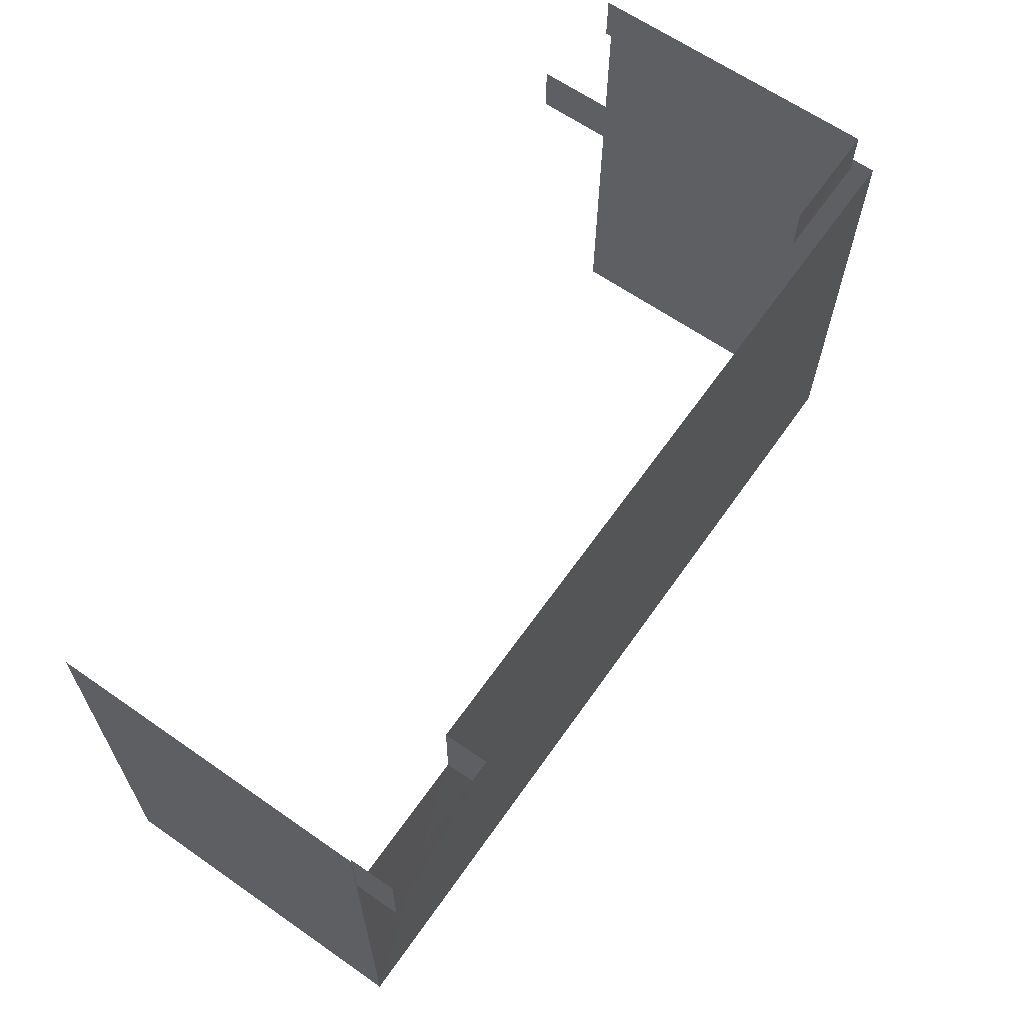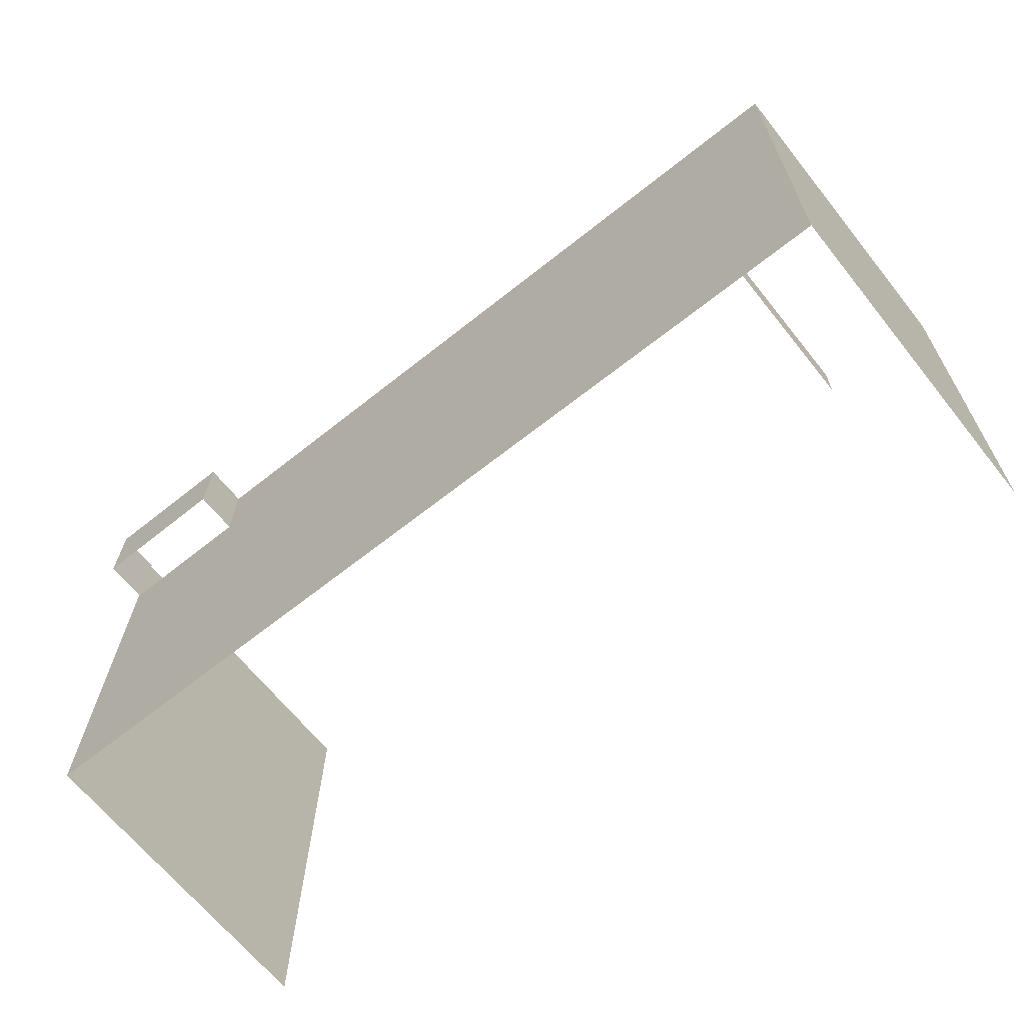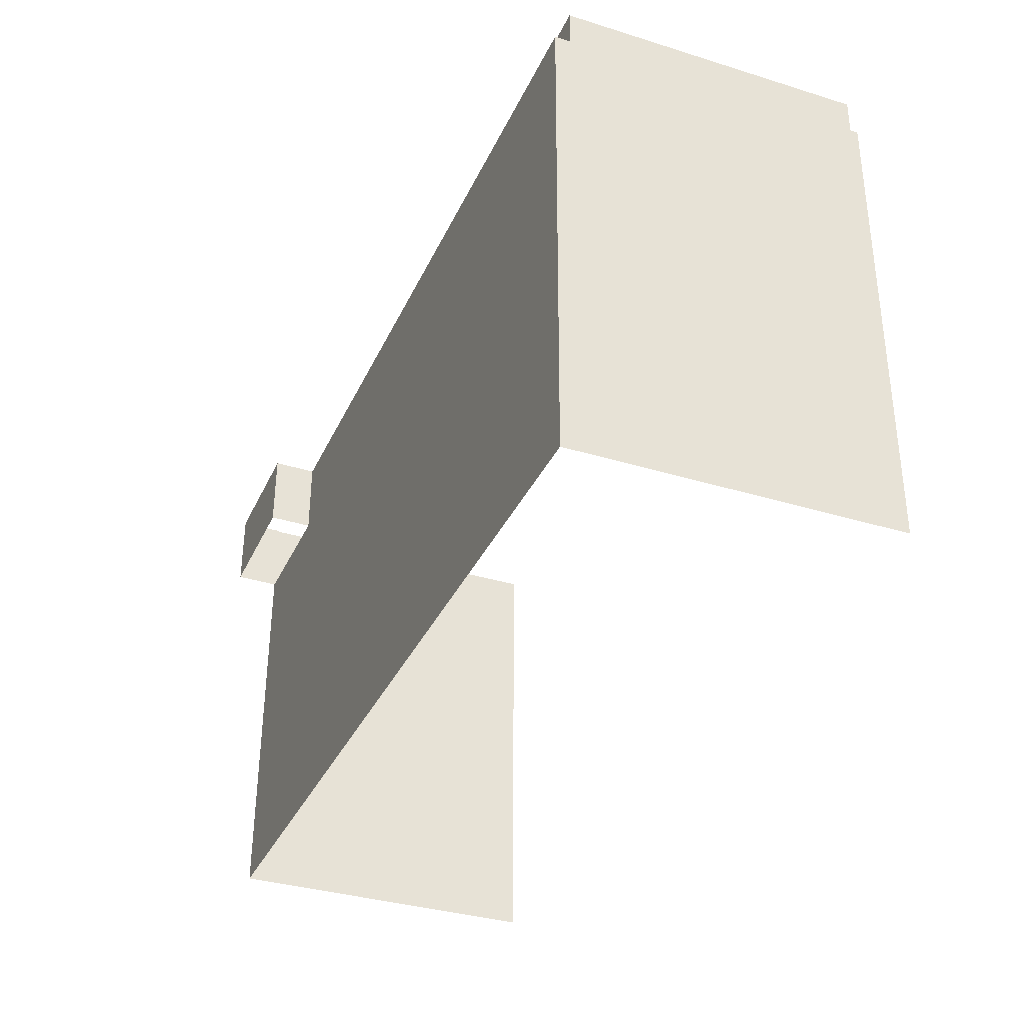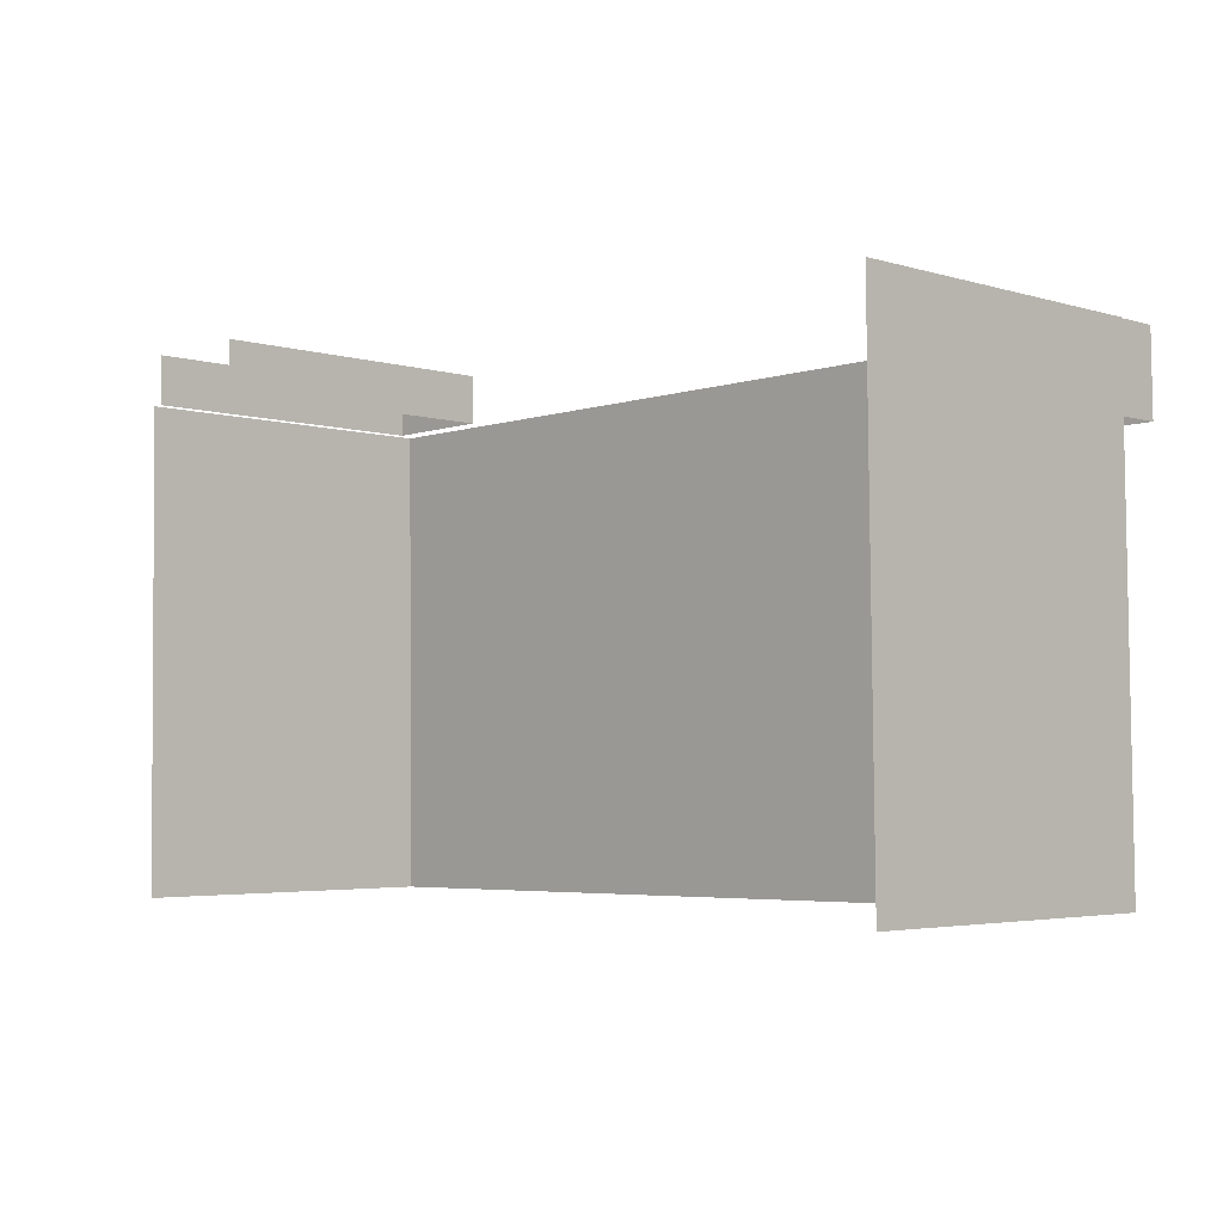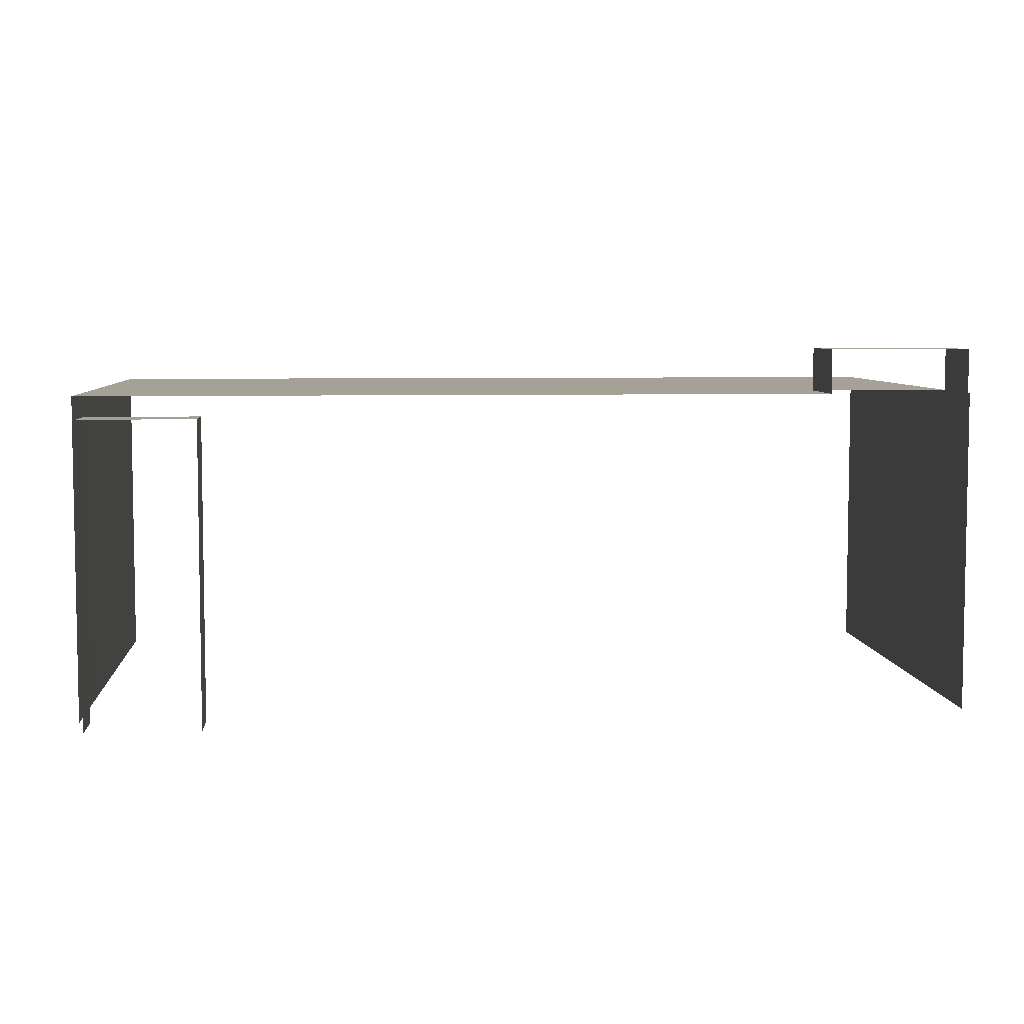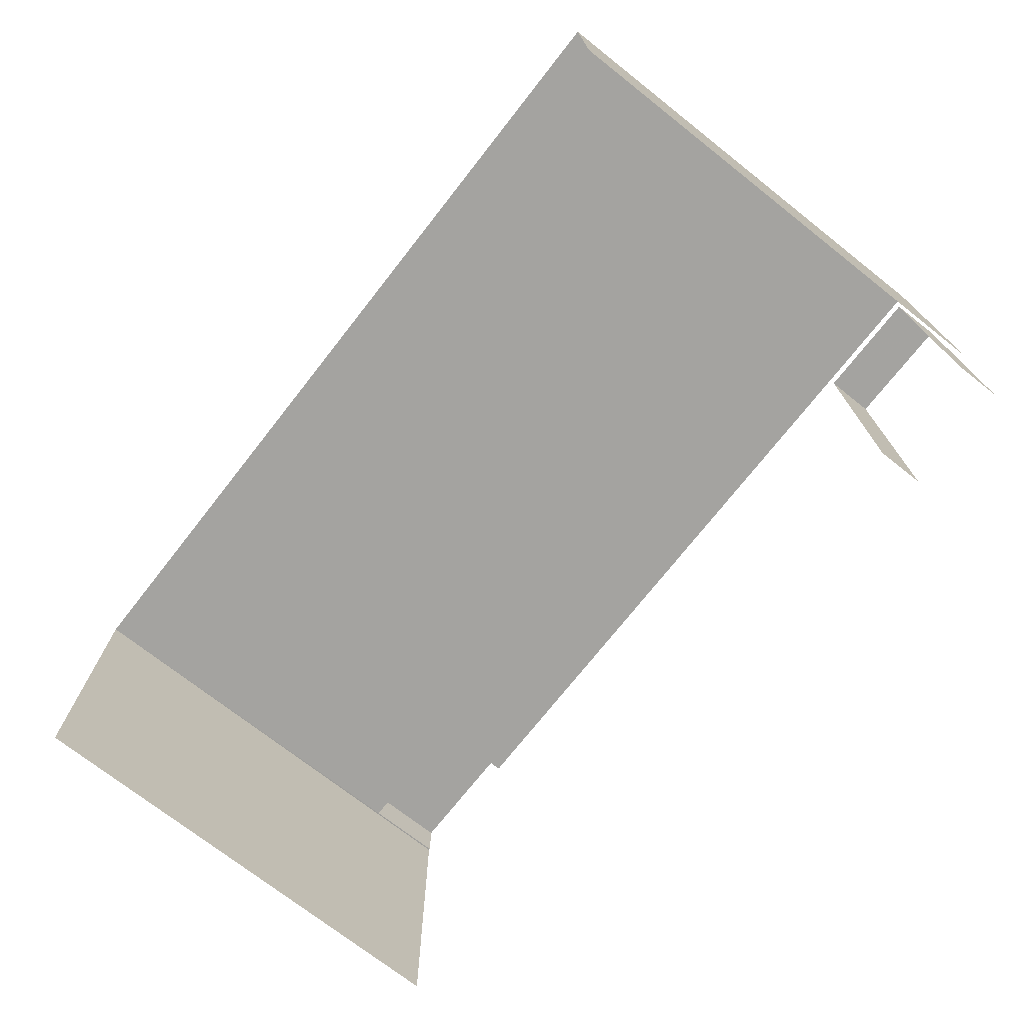
<metadata>
{"format":"obj","ext":"obj","renderer":"f3d","projection":"perspective","resolution":1024,"background":"white","views":[{"elev":64.4,"azim":-55.0,"up":"+Y"},{"elev":-66.4,"azim":38.7,"up":"+Y"},{"elev":-35.3,"azim":67.8,"up":"+Y"},{"elev":-3.8,"azim":-134.6,"up":"+Y"},{"elev":6.0,"azim":175.0,"up":"+Z"},{"elev":-73.0,"azim":51.2,"up":"+Z"}]}
</metadata>
<code>
v -2.254e+05 -1.266e+05 16.02
v -2.253e+05 -1.266e+05 16.02
v -2.254e+05 -1.266e+05 16.02
v -2.253e+05 -1.266e+05 16.02
v -2.253e+05 -1.266e+05 16.02
v -2.253e+05 -1.266e+05 16.02
v -2.253e+05 -1.266e+05 16.02
v -2.253e+05 -1.266e+05 16.02
v -2.253e+05 -1.266e+05 33.18
v -2.253e+05 -1.266e+05 33.18
v -2.253e+05 -1.266e+05 33.18
v -2.253e+05 -1.266e+05 33.18
v -2.254e+05 -1.266e+05 34.31
v -2.253e+05 -1.266e+05 34.31
v -2.253e+05 -1.266e+05 34.31
v -2.254e+05 -1.266e+05 34.31
v -2.254e+05 -1.266e+05 34.31
v -2.254e+05 -1.266e+05 34.31
v -2.254e+05 -1.266e+05 34.31
v -2.254e+05 -1.266e+05 34.31
v -2.254e+05 -1.266e+05 36.82
v -2.254e+05 -1.266e+05 36.82
v -2.254e+05 -1.266e+05 36.82
v -2.254e+05 -1.266e+05 36.82
f 1 2 3
f 3 2 4
f 4 5 6
f 2 7 8
f 5 2 8
f 4 2 5
f 13 24 21
f 17 13 21
f 10 8 7
f 11 10 7
f 19 2 1
f 1 18 20
f 6 5 12
f 9 2 19
f 15 12 9
f 15 6 12
f 22 19 23
f 19 20 23
f 15 9 19
f 19 1 20
f 16 3 4
f 14 16 4
f 9 10 11
f 9 12 10
f 13 14 15
f 14 13 16
f 16 17 18
f 15 19 13
f 18 17 20
f 13 17 16
f 21 22 23
f 21 24 22
f 5 8 10
f 12 5 10
f 16 1 3
f 16 18 1
f 2 11 7
f 2 9 11
f 13 22 24
f 13 19 22
f 17 21 23
f 20 17 23
f 14 4 6
f 15 14 6

</code>
